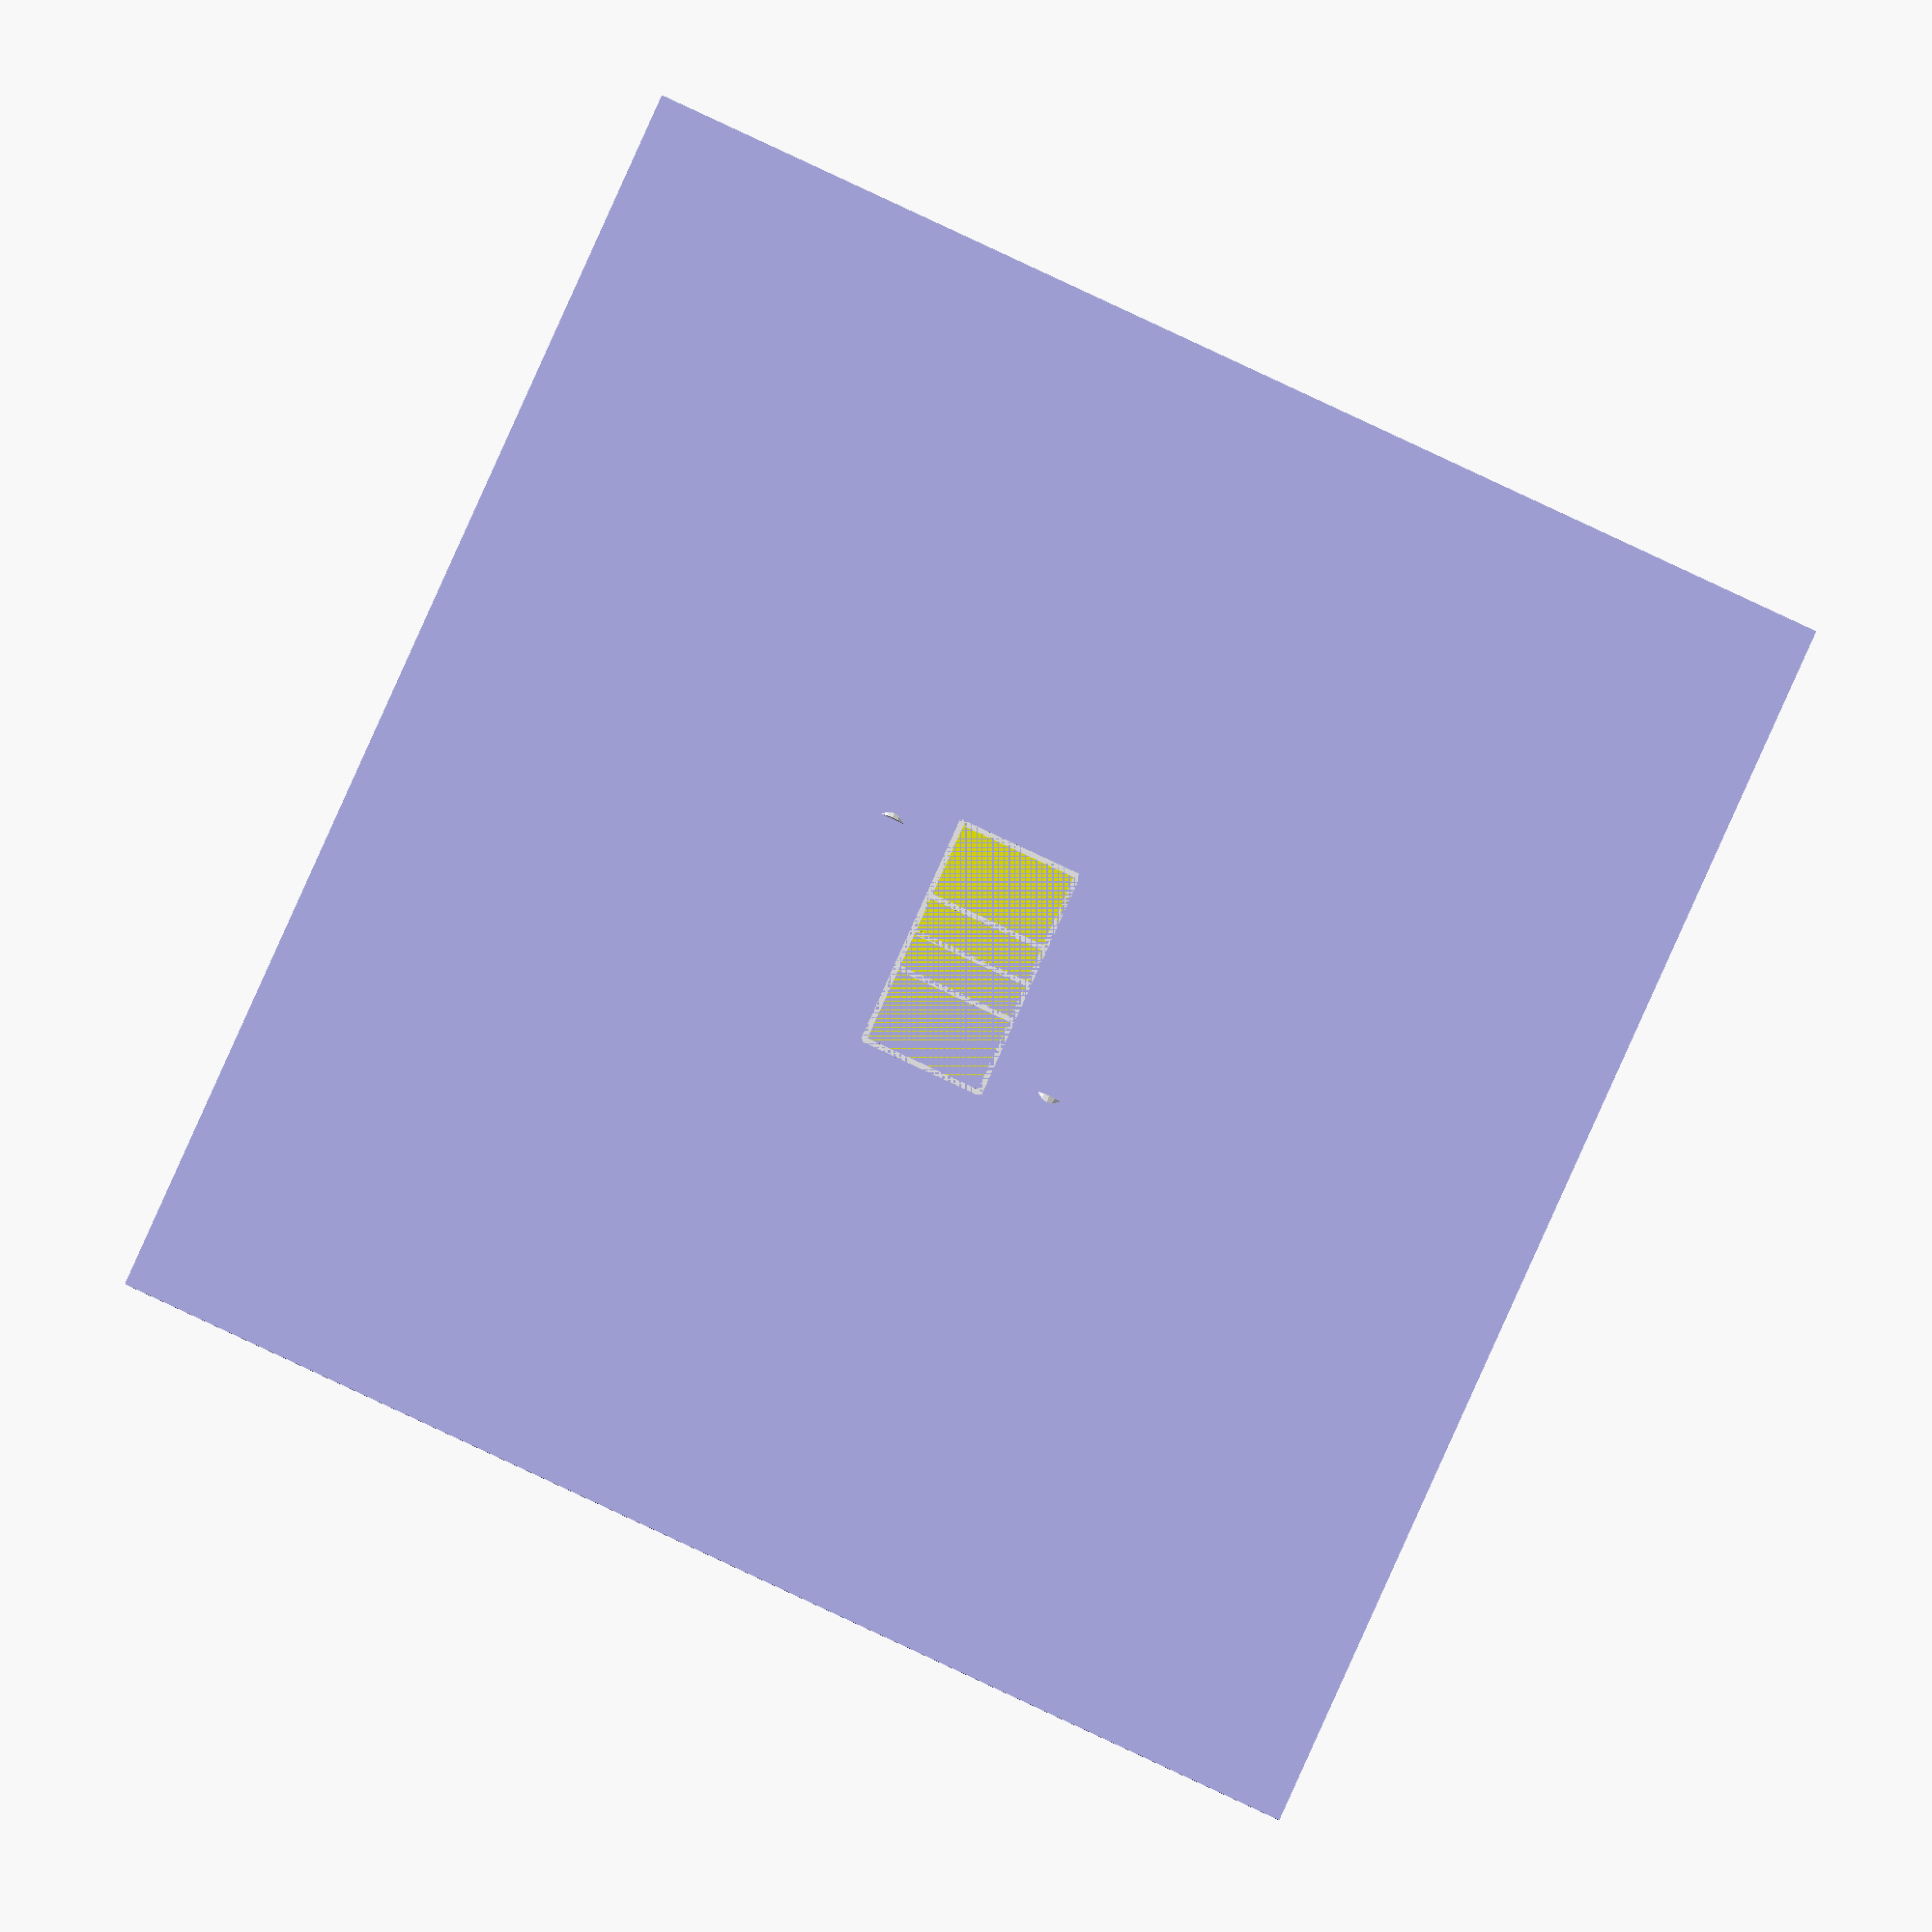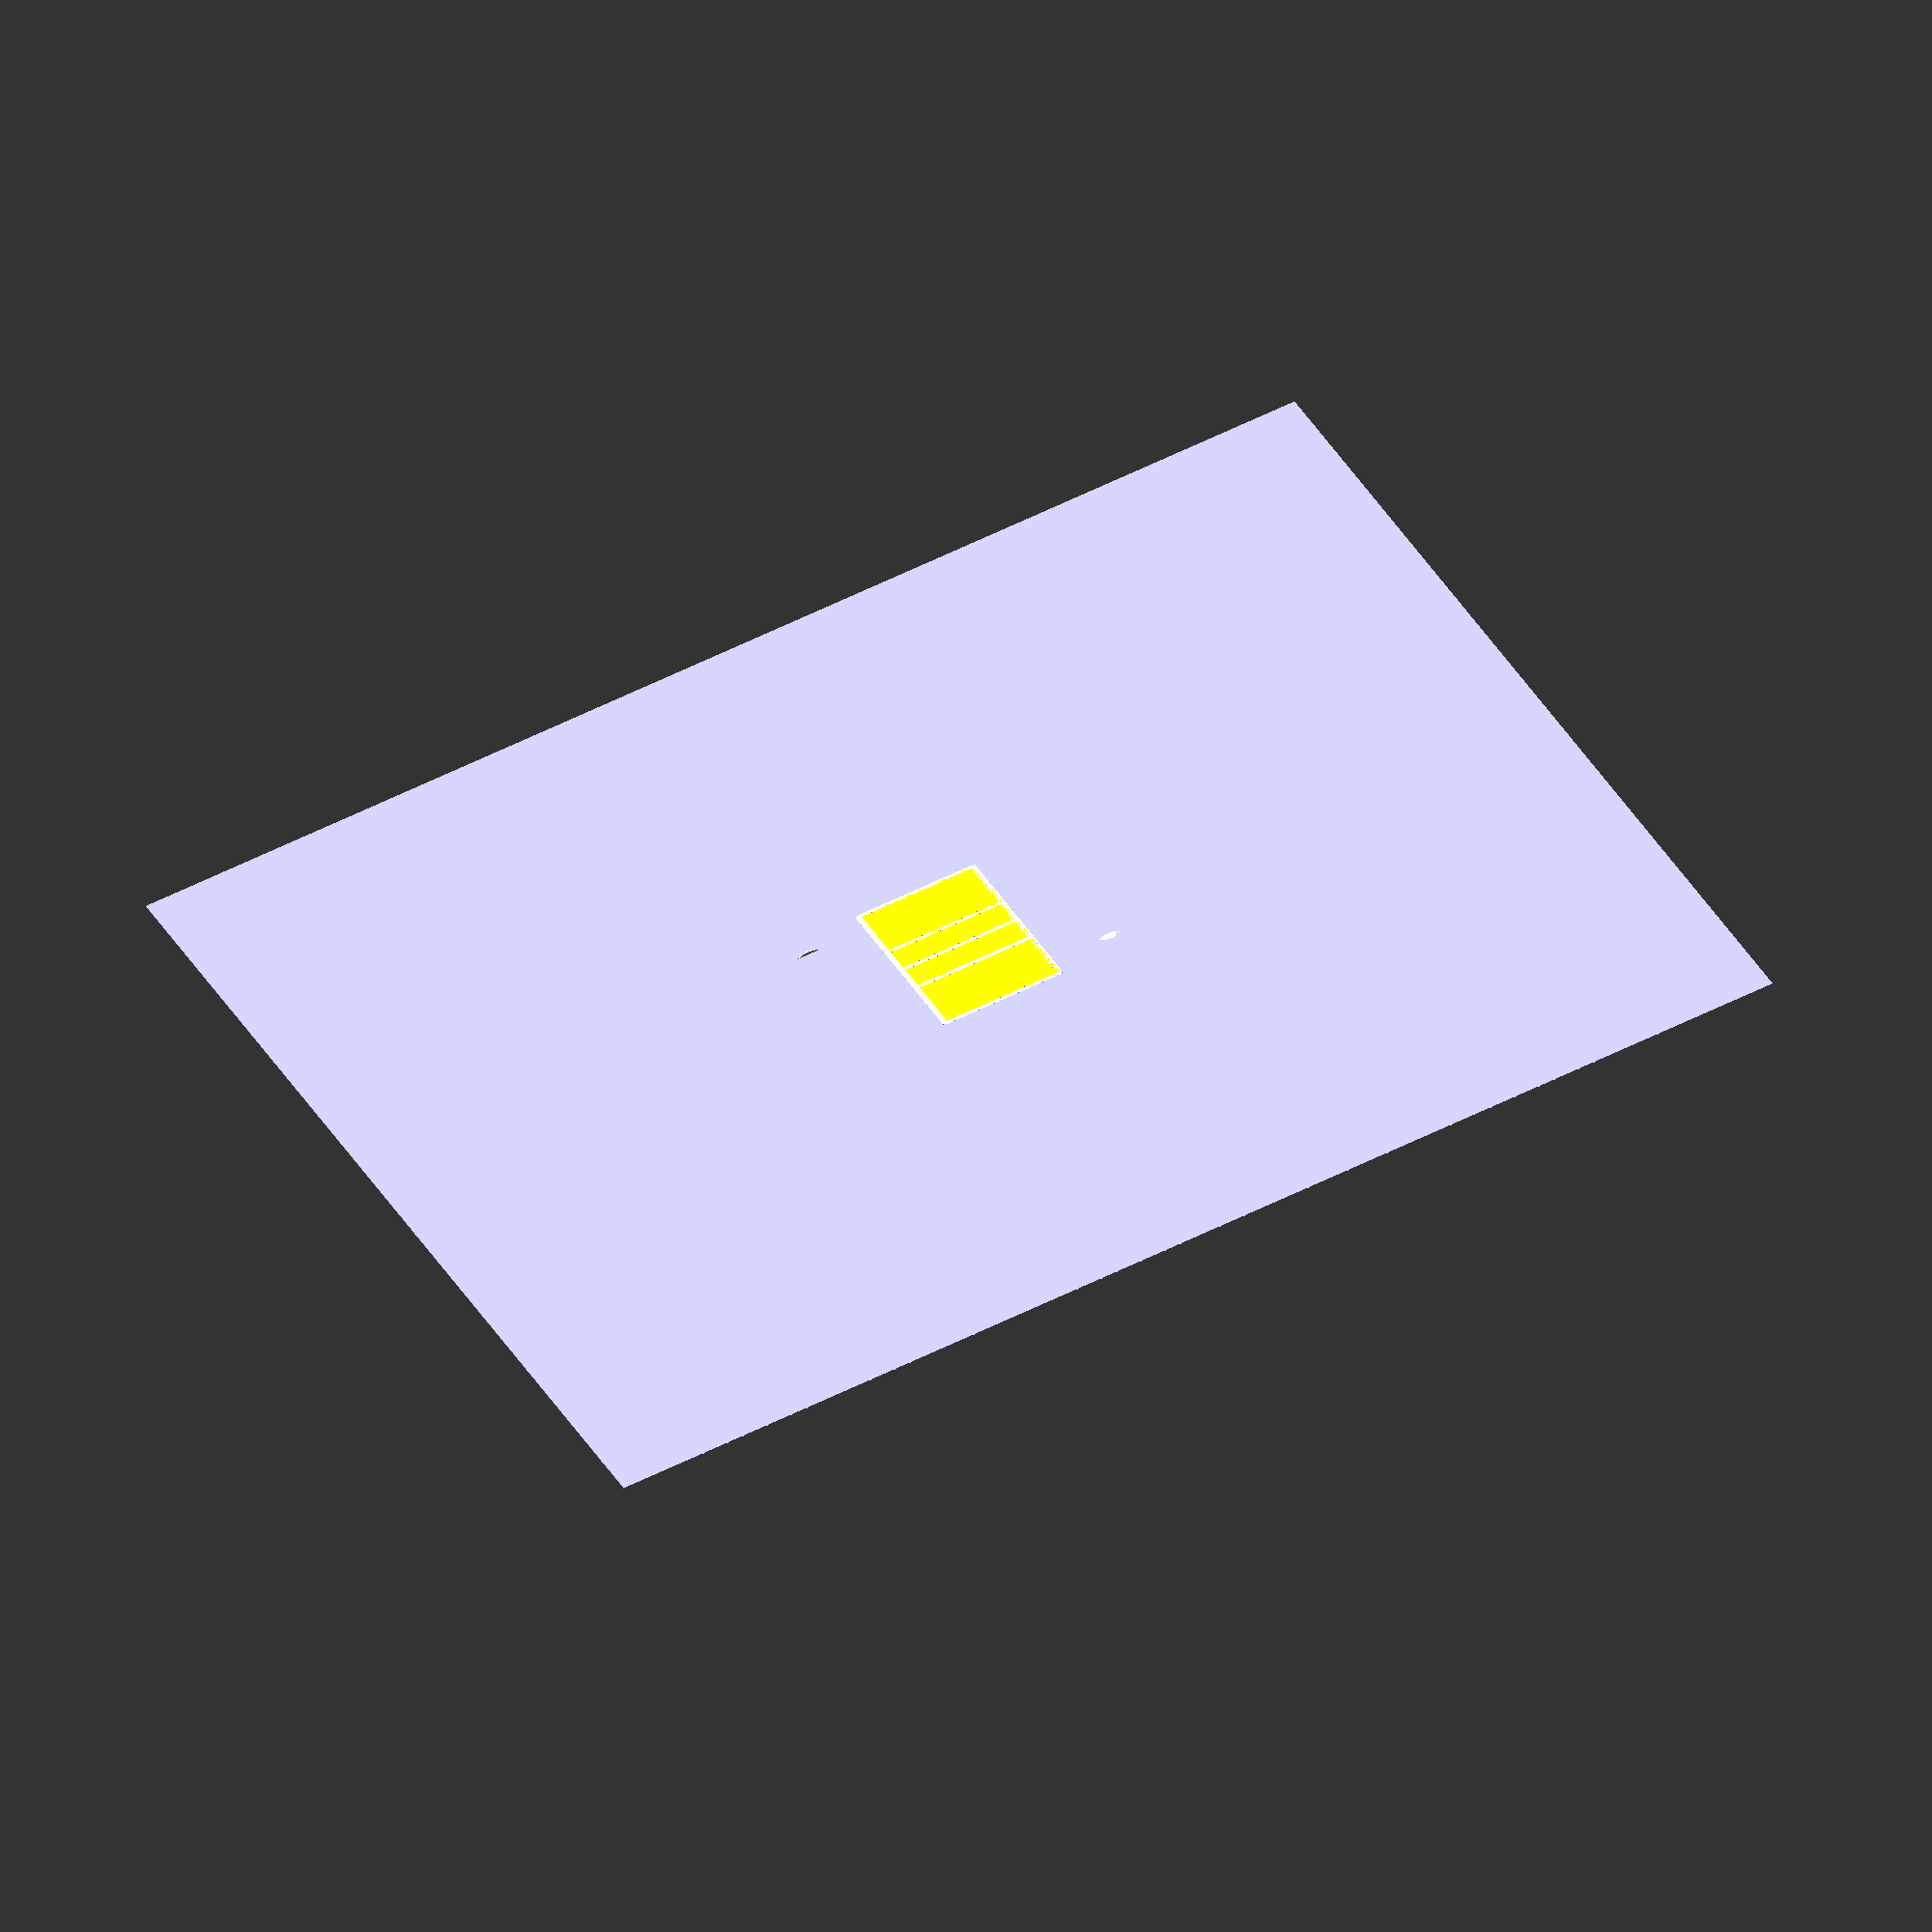
<openscad>
union() {
    // Fondo
    color([0.75, 0.75, 1.0])
        cube([9800, 8900, 2.9], center=true);
    
    // Campo di gioco
    color([1.0, 1.0, 0.0])
        cube([1800, 900, 3], center=true);
    
    // Linee
    color("white") {
        cube([40, 900, 3.1], center = true);
        translate([0,-445, 0])
            cube([1800, 40, 3.1], center=true);
        translate([0, 445, 0])
            cube([1800, 40, 3.1], center=true);
        translate([0, 445, 0])
            cube([1800, 40, 3.1], center=true);
           
        translate([295, 0, 0])
            cube([40, 900, 3.1], center = true);
        translate([-295, 0, 0])
            cube([40, 900, 3.1], center = true);
           
        translate([895, 0, 0])
            cube([40, 900, 3.1], center = true);
        translate([-895, 0, 0])
            cube([40, 900, 3.1], center = true);
    }
    // Pali
    color("orange") {
        translate([0,-545, 0])
            cylinder(d=40, h=250);
        translate([0, 545, 0])
            cylinder(d=40, h=250);
    }
    
    // Rete
    color("white") {// Bande
        translate([0, 0, 225])
            cube([1, 1090, 25], center=true);
        translate([0, 0, 125])
            cube([1, 1090, 25], center=true);
         translate([0, 445, 175])
            cube([1, 25, 100], center=true);
         translate([0,-445, 175])
            cube([1, 25, 100], center=true);
  }
  color("red") {
      for(y=[20:40:860]) {
          translate([0, y-440, 175])
            cylinder(d=4, h=100, center=true);
      }
      for(z=[20:40:80]) {
            translate([0, 0, 120+z])
                rotate([90, 0, 0])
                    cylinder(d=4, h=885, center=true);
      }
  }
  // Frecce
  color("white") {
    translate([0, -900, 180])
        rotate([0, 90, 0])
            cylinder(d=200, h=1800, center=true);
    translate([949, -900, 180])
        rotate([0, 90, 0])
            cylinder(d1=400, d2=0, h=500, center=true);

    translate([0, 900, 180])
        rotate([0, 90, 0])
            cylinder(d=200, h=1800, center=true);
    translate([-949, 900, 180])
        rotate([0, -90, 0])
            cylinder(d1=400, d2=0, h=500, center=true);
  }
}
</openscad>
<views>
elev=19.1 azim=67.1 roll=169.8 proj=o view=solid
elev=238.1 azim=290.7 roll=344.7 proj=o view=solid
</views>
